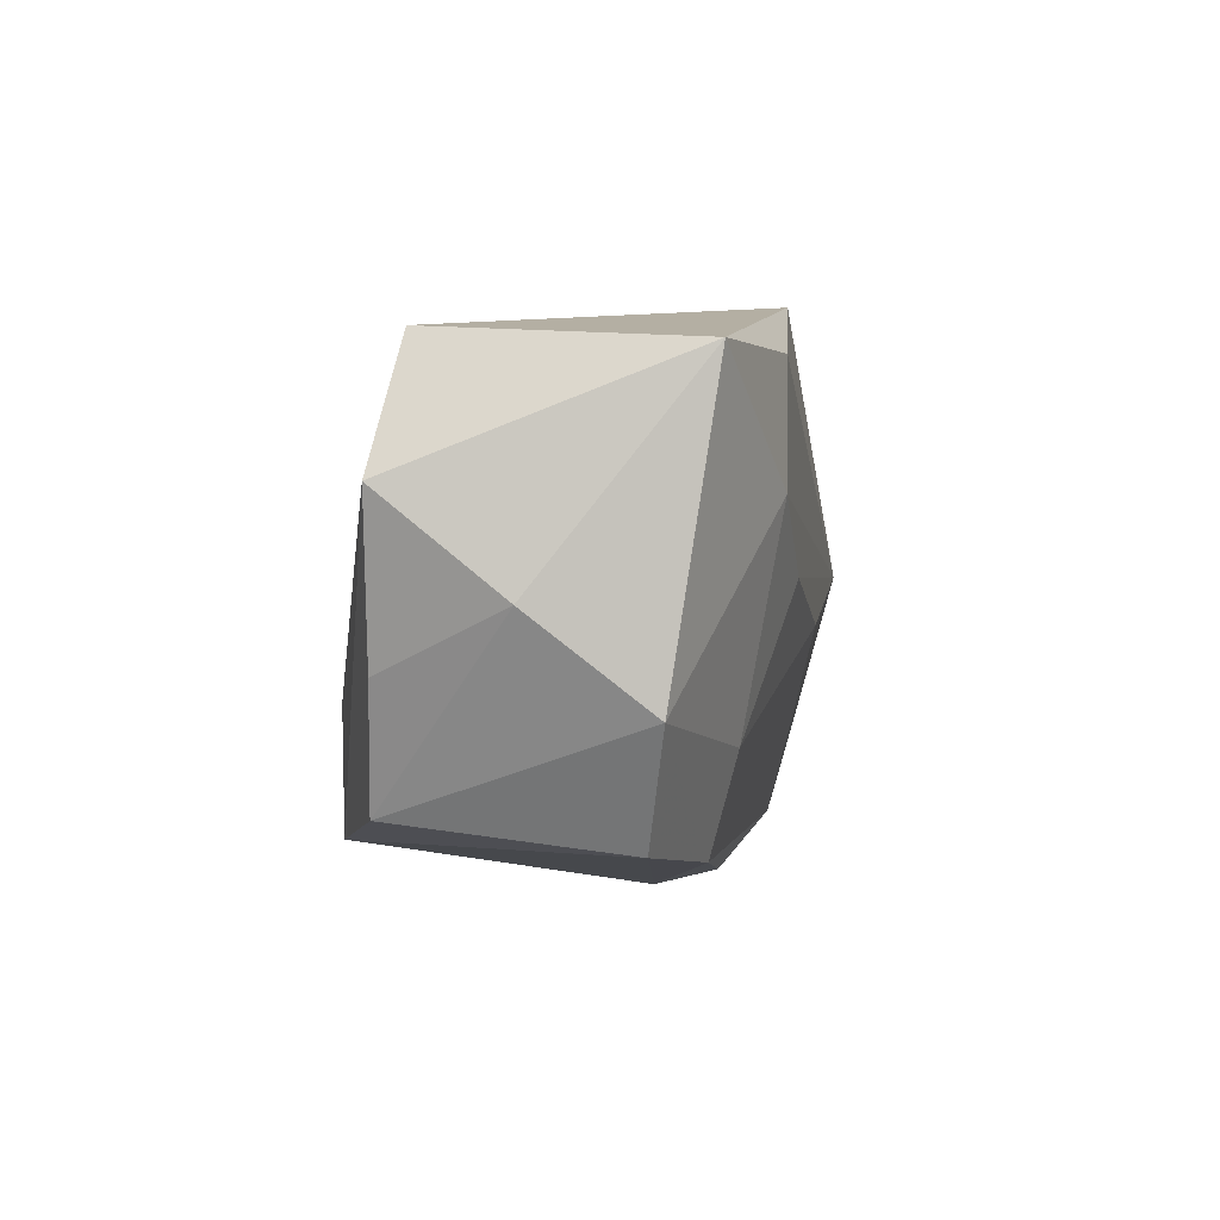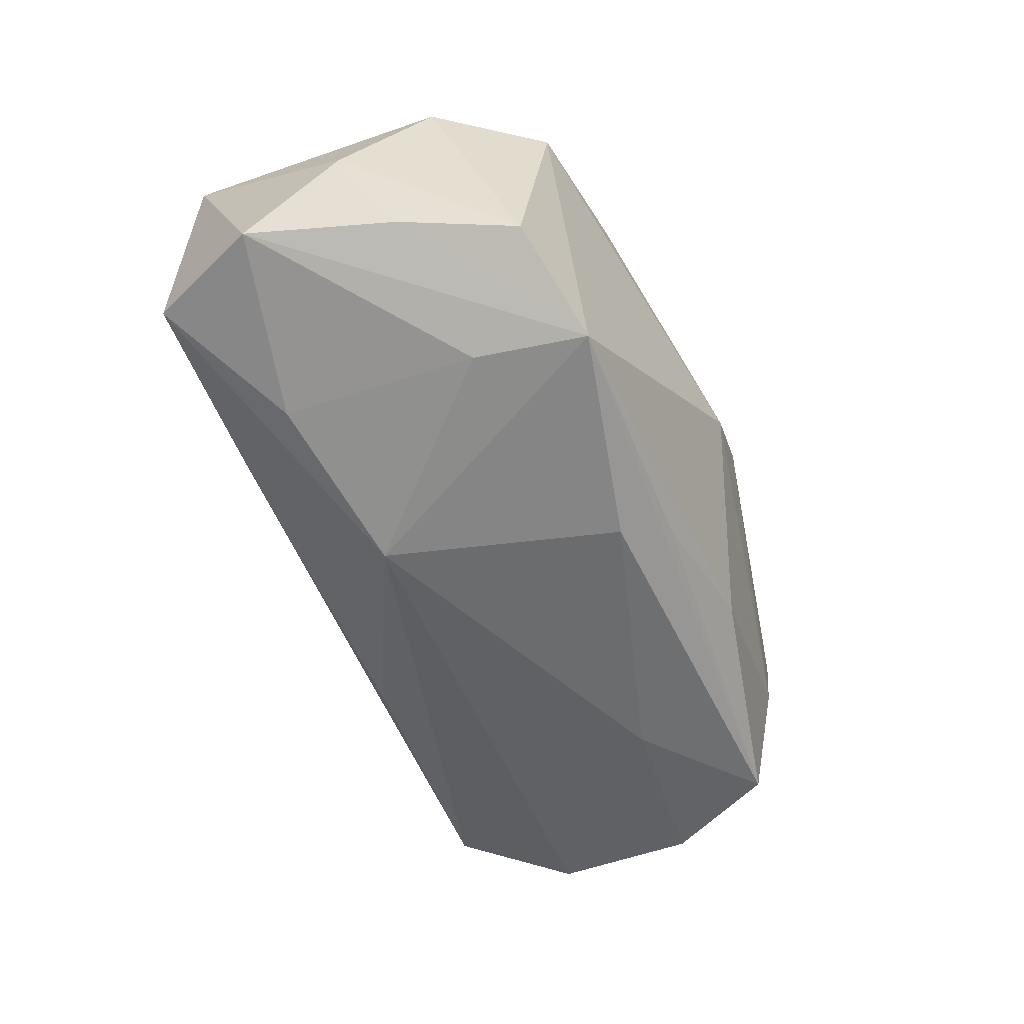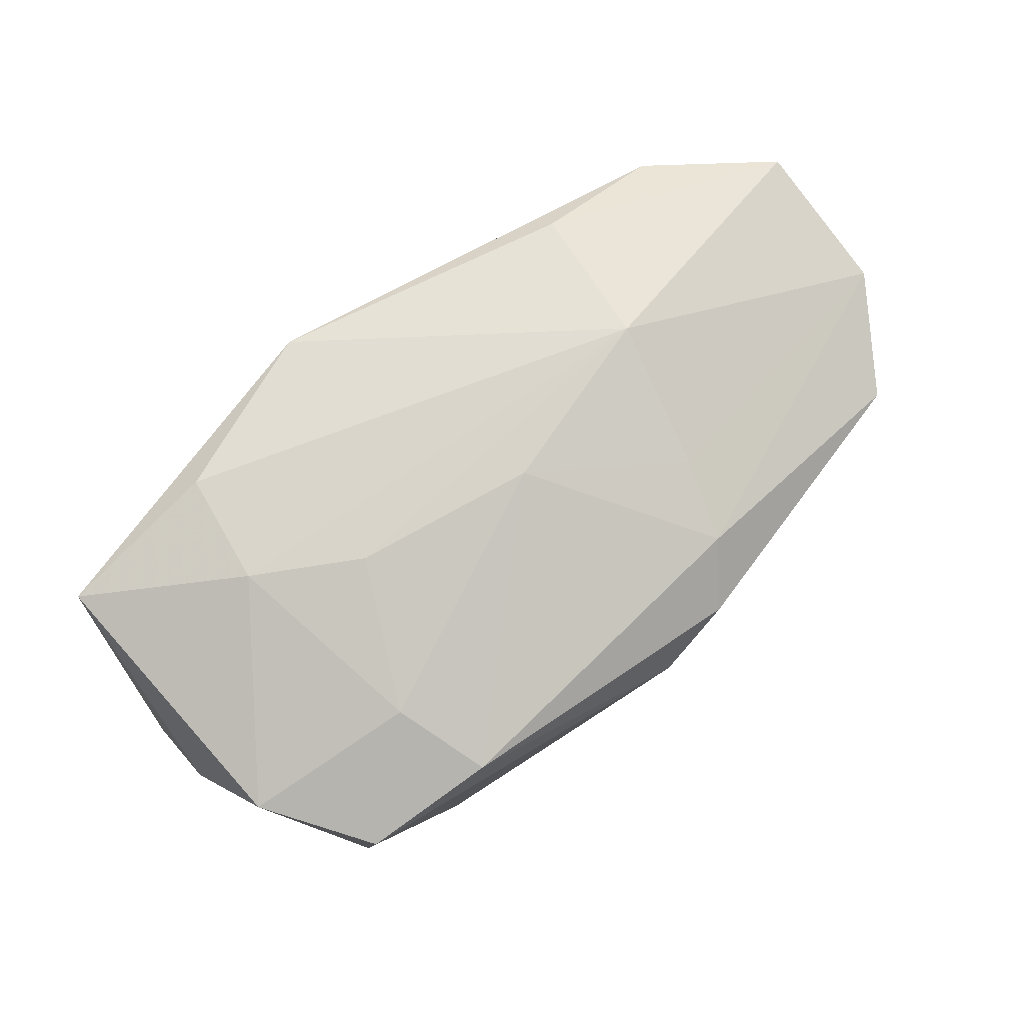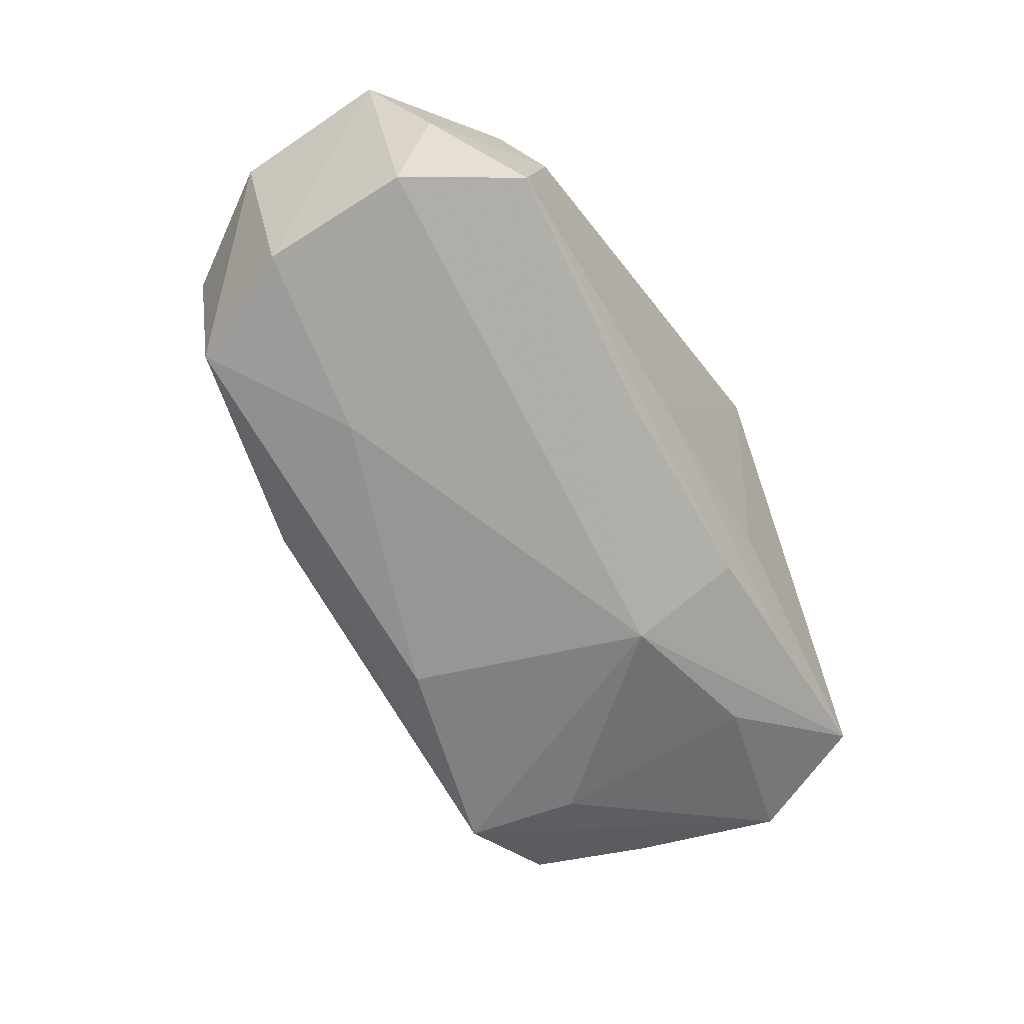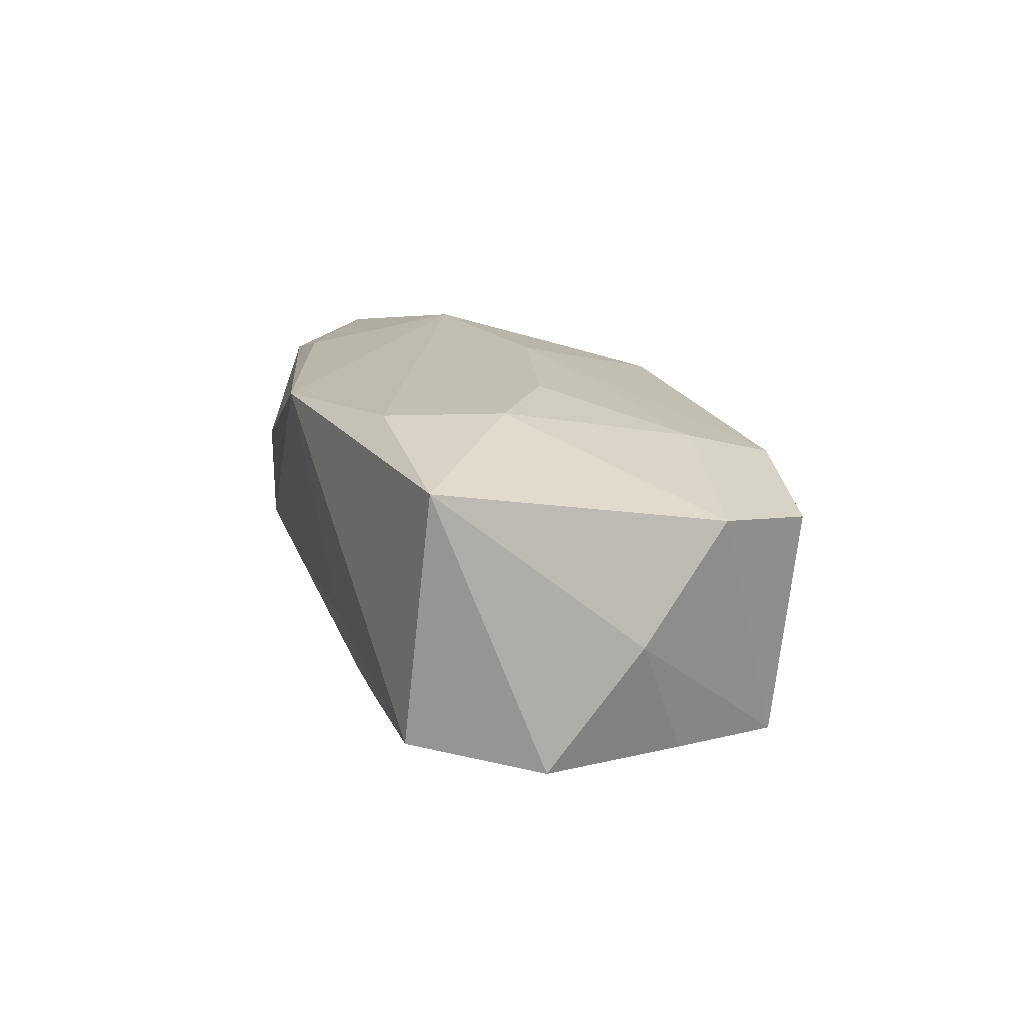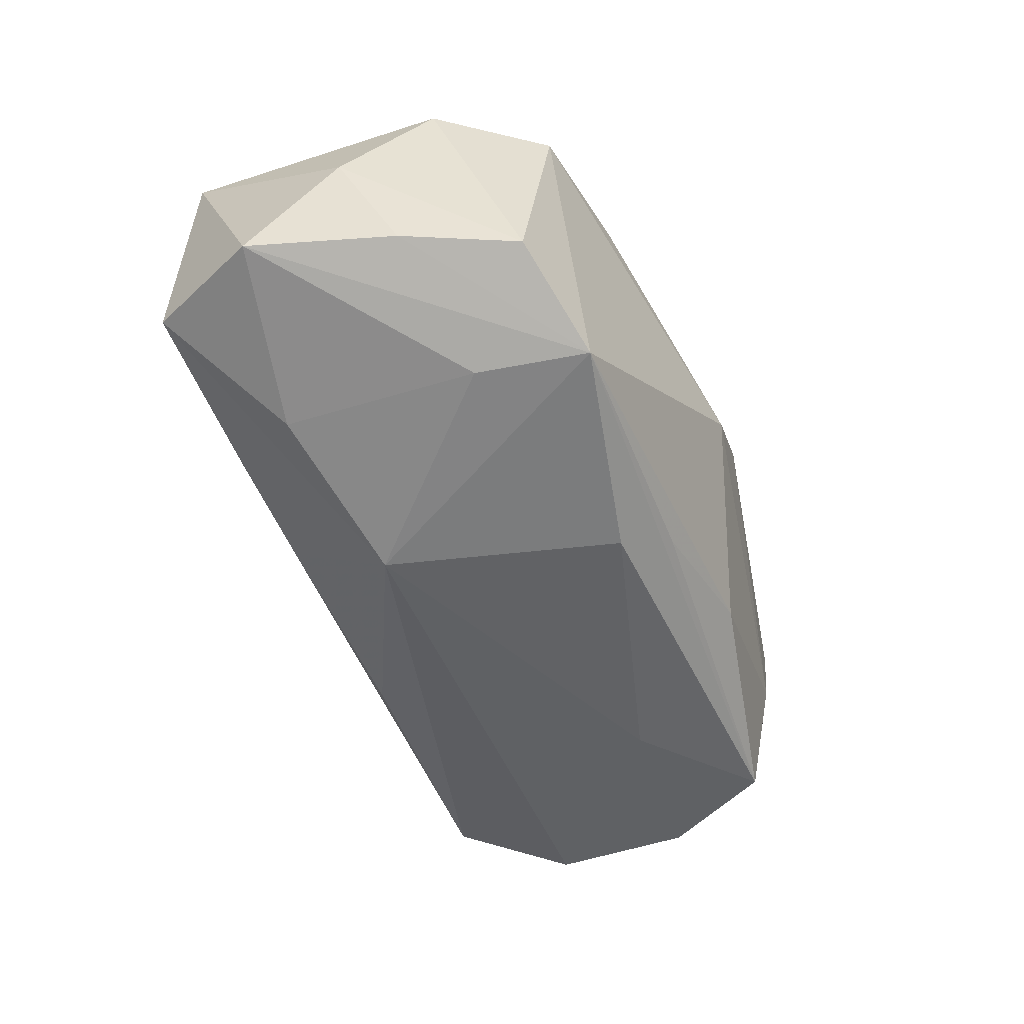
<metadata>
{"format":"obj","ext":"obj","renderer":"f3d","projection":"perspective","resolution":1024,"background":"white","views":[{"elev":-5.8,"azim":-80.2,"up":"+Y"},{"elev":-59.2,"azim":-61.6,"up":"+Z"},{"elev":74.2,"azim":-36.1,"up":"+Z"},{"elev":-62.4,"azim":124.2,"up":"+Z"},{"elev":17.5,"azim":-100.3,"up":"+Z"},{"elev":-56.2,"azim":-61.9,"up":"+Z"}]}
</metadata>
<code>
v 0.007601 0.01652 -0.01067
v -0.02338 0.004013 0.01562
v 0.003689 0.01802 -0.006548
v 0.03604 0.01147 -0.01009
v 0.02136 -0.00378 -0.01422
v 0.01249 -0.01631 0.01041
v 0.01651 0.002995 0.01562
v -0.01944 -0.01263 0.0119
v -0.0379 0.003316 -0.009439
v -0.01883 -0.01877 -0.01583
v -0.03305 -0.008577 -0.01026
v 0.03401 -0.01348 0.006248
v -0.03628 0.01191 0.01313
v 0.03977 -0.003734 0.008542
v 0.03599 0.01419 0.000476
v 0.03049 -0.01404 -0.003286
v -0.01226 0.01693 -0.004558
v -0.02236 0.01369 0.01562
v 0.03946 0.009395 0.0107
v -0.008851 0.00626 -0.0166
v -0.02828 -0.01759 -0.01139
v -0.01967 0.01482 -0.009339
v 0.01443 -0.01668 -0.01057
v 0.002418 -0.01618 -0.01386
v -0.001337 -0.01286 -0.01666
v -0.02755 -0.02001 0.006873
v -0.0344 0.01387 -0.007613
v -0.03395 -0.01168 0.008972
v 0.003322 -0.02214 0.002543
v 0.03668 -0.0007856 -0.01161
v 0.02944 0.01986 -0.007933
v -0.01436 -0.0005759 0.01554
v 0.02908 0.01676 0.01013
v -0.008346 0.02013 0.01433
v -0.01034 0.0151 -0.01083
v 0.01427 -0.009453 0.01224
v 0.009449 -0.02102 0.006746
v 0.0329 -0.01069 -0.01229
v 0.01788 0.01602 0.01291
v 0.001241 -0.0024 0.01538
v -0.01632 -0.02035 0.009326
v 0.02683 0.02013 0.001571
v -0.02324 0.007723 -0.0129
v -0.03693 -0.004502 2.665e-05
v -0.02137 -0.009431 -0.01538
f 38 12 16
f 23 16 29
f 38 16 23
f 20 4 5
f 5 25 20
f 38 25 5
f 8 41 40
f 28 41 8
f 19 39 7
f 40 36 7
f 31 4 20
f 32 8 40
f 40 7 32
f 29 16 37
f 37 16 12
f 37 41 29
f 38 5 30
f 30 5 4
f 30 4 19
f 38 23 24
f 26 41 28
f 28 21 26
f 29 41 26
f 14 7 36
f 19 7 14
f 14 30 19
f 14 12 38
f 38 30 14
f 19 4 15
f 4 31 15
f 31 42 15
f 20 27 35
f 27 9 13
f 41 37 6
f 6 37 12
f 12 14 6
f 6 14 36
f 40 41 6
f 6 36 40
f 10 26 21
f 29 26 10
f 10 23 29
f 10 24 23
f 10 25 38
f 38 24 10
f 20 25 10
f 10 45 20
f 9 45 10
f 44 21 28
f 28 13 44
f 44 13 9
f 43 27 20
f 43 9 27
f 20 45 43
f 43 45 9
f 33 39 19
f 19 15 33
f 33 15 42
f 27 17 3
f 1 31 20
f 20 35 1
f 1 35 31
f 34 7 39
f 39 33 34
f 27 13 34
f 34 33 42
f 34 17 27
f 34 42 31
f 34 3 17
f 31 3 34
f 2 13 28
f 28 8 2
f 8 32 2
f 2 32 7
f 21 44 11
f 11 44 9
f 11 10 21
f 9 10 11
f 31 35 22
f 22 3 31
f 22 35 27
f 27 3 22
f 7 34 18
f 18 2 7
f 18 34 13
f 13 2 18

</code>
